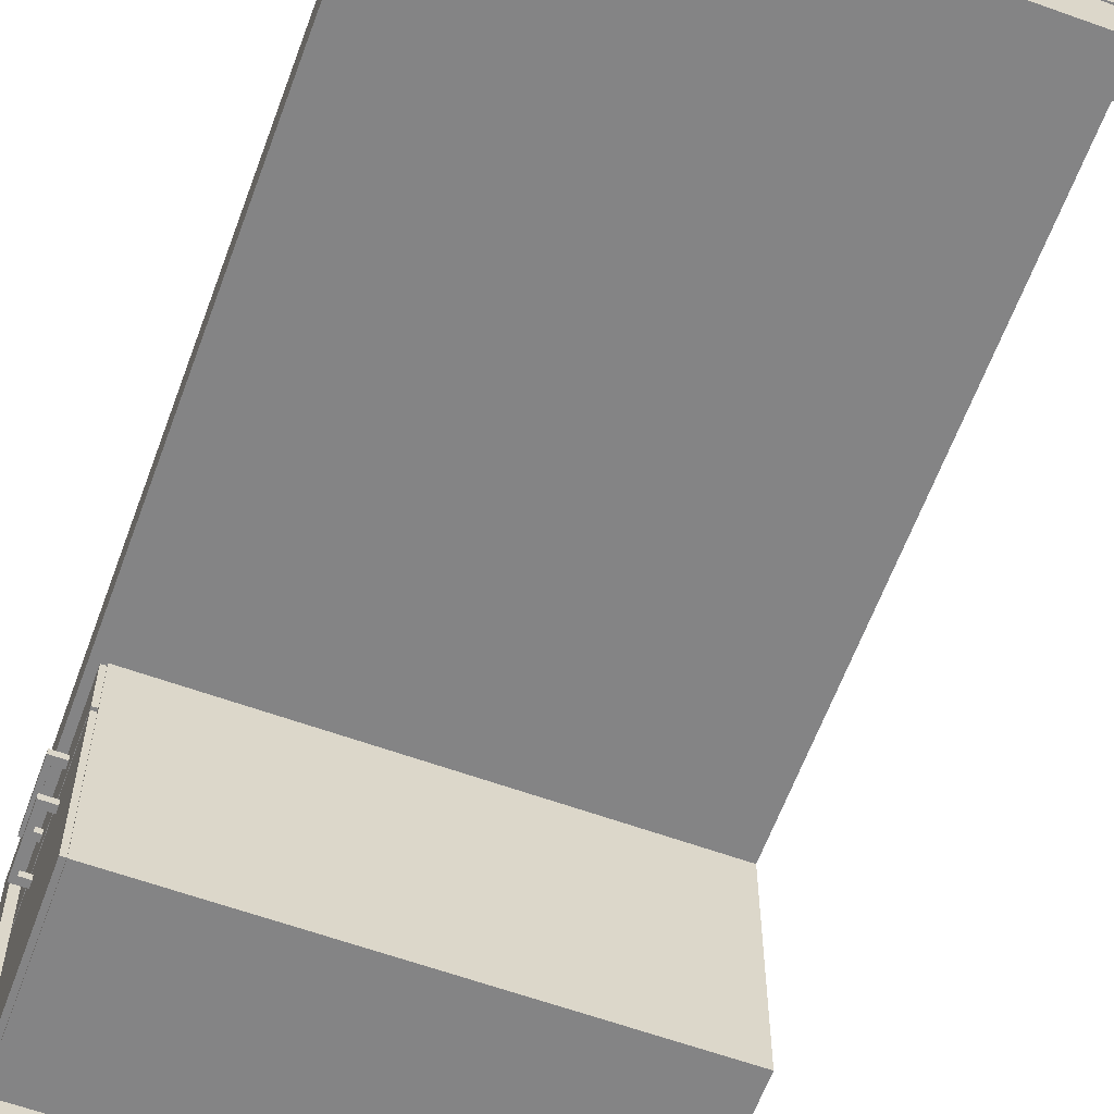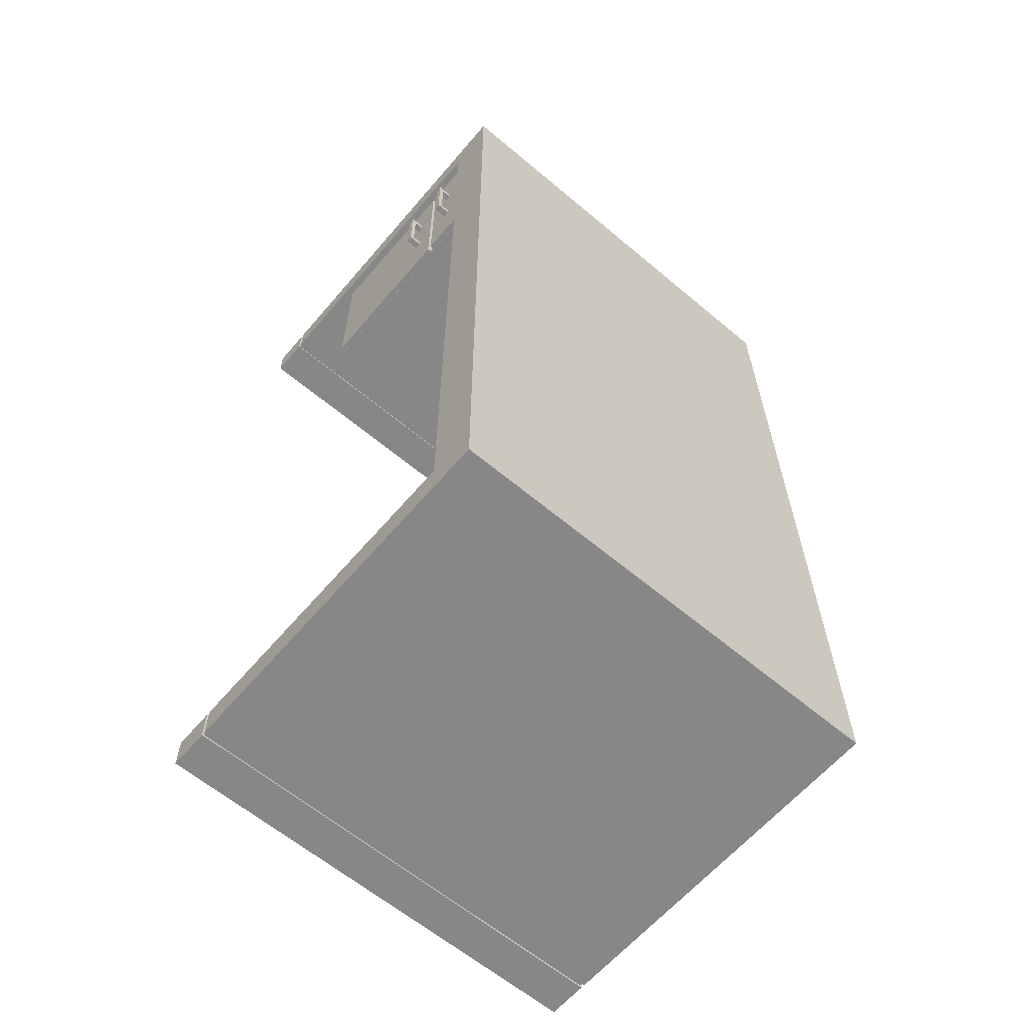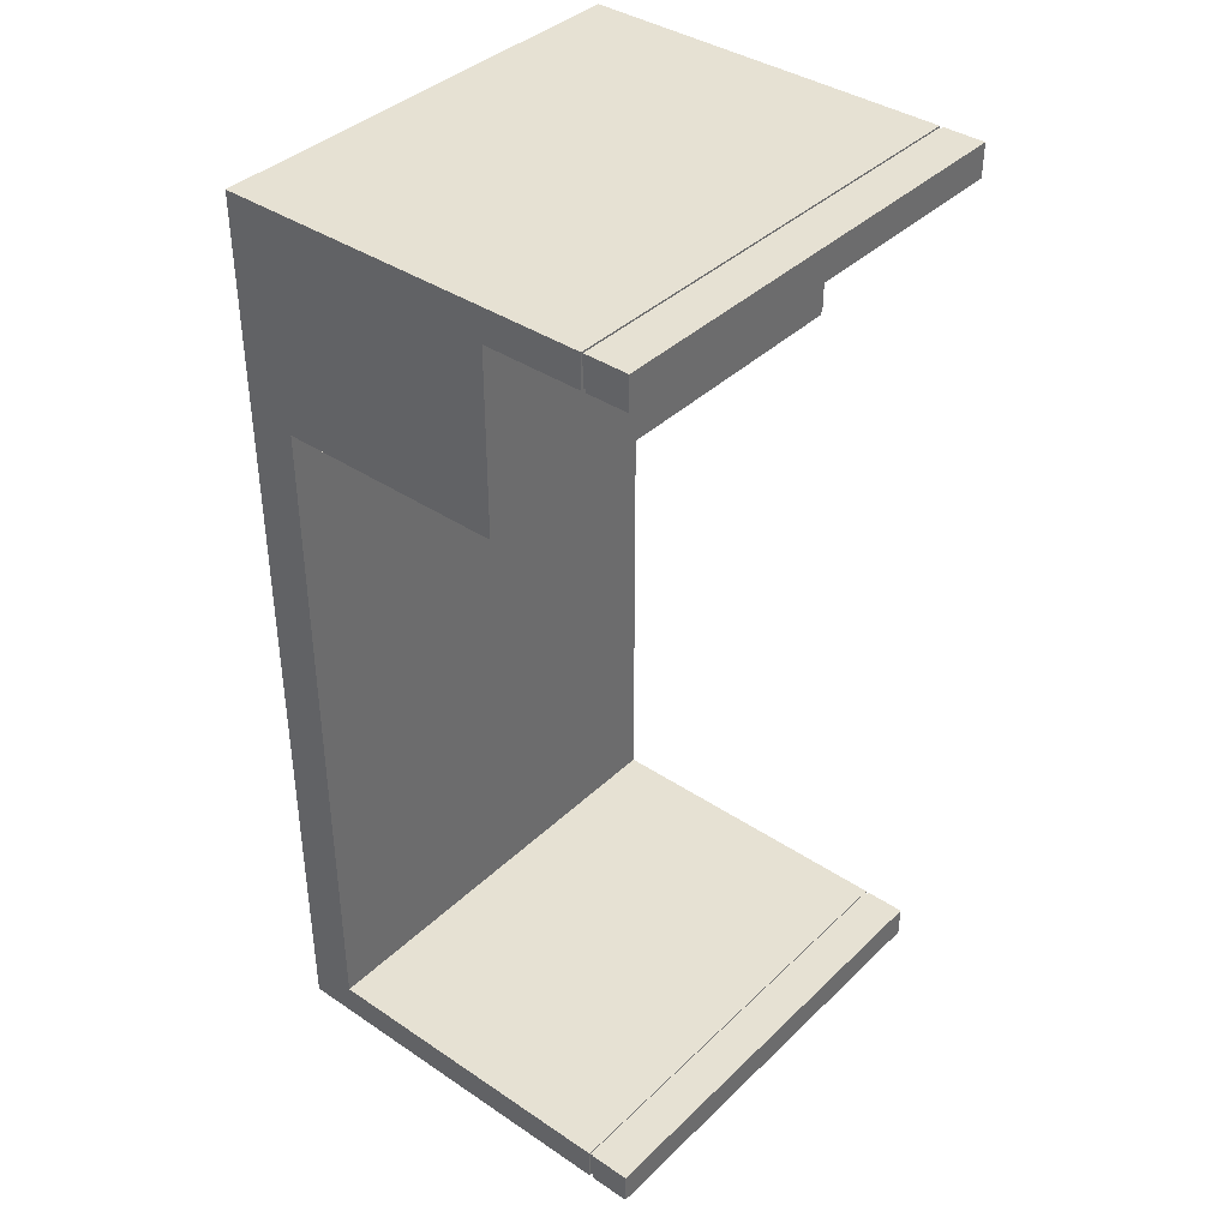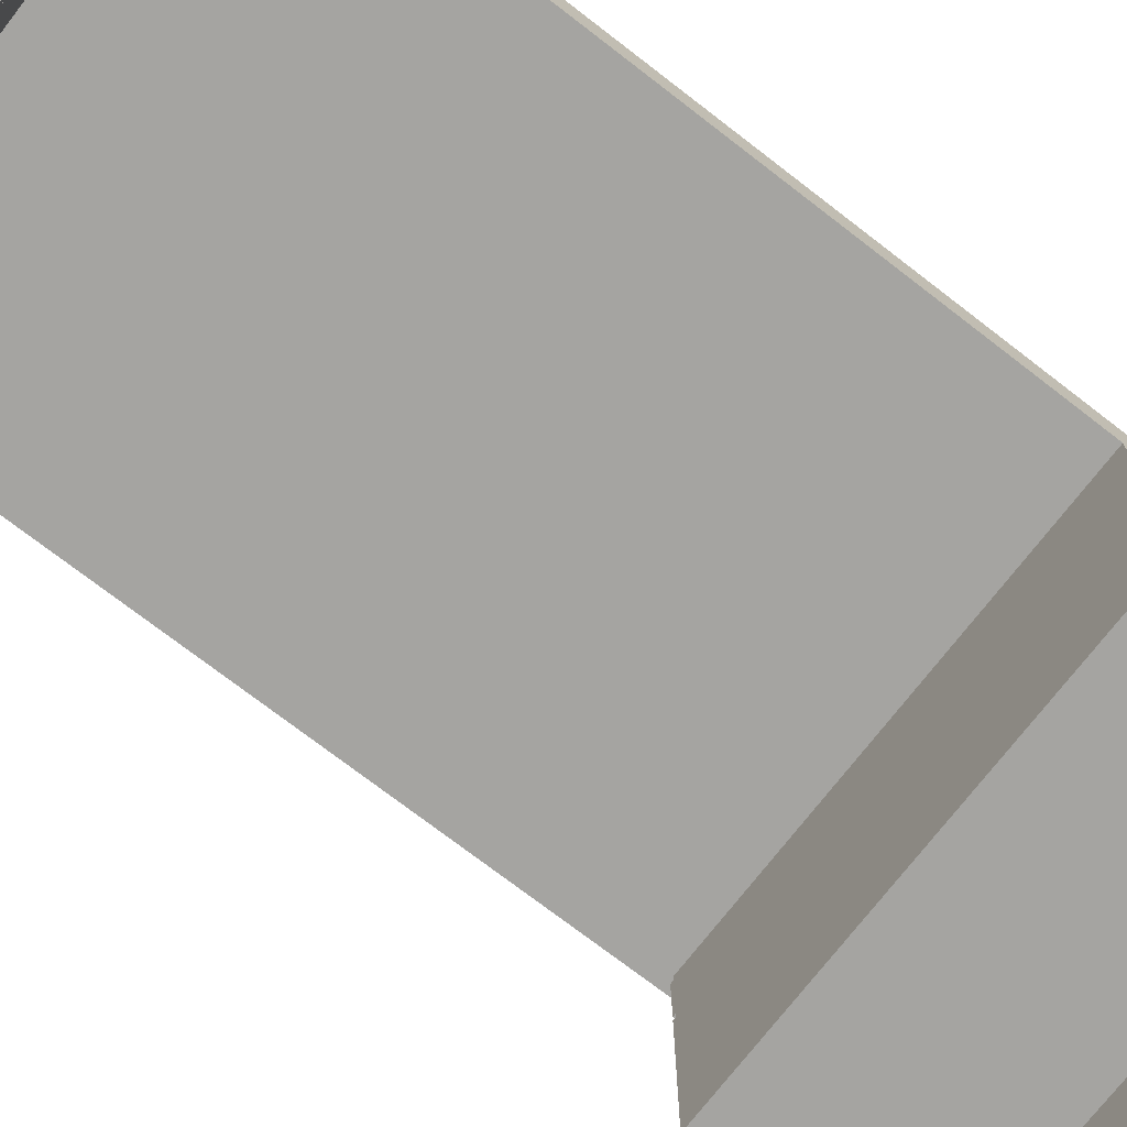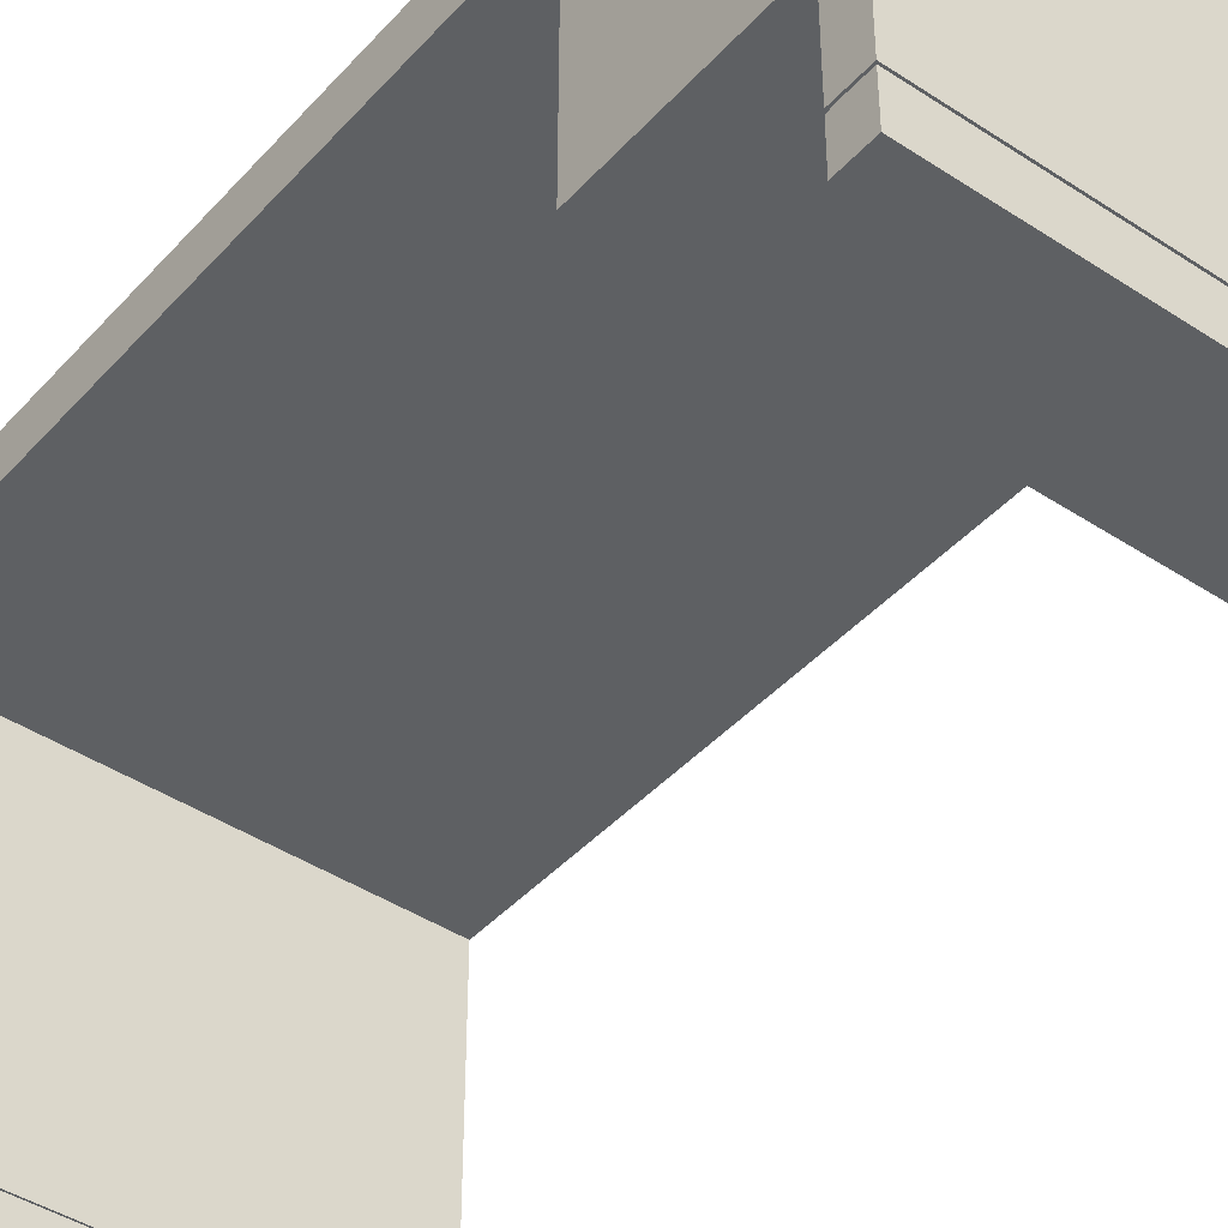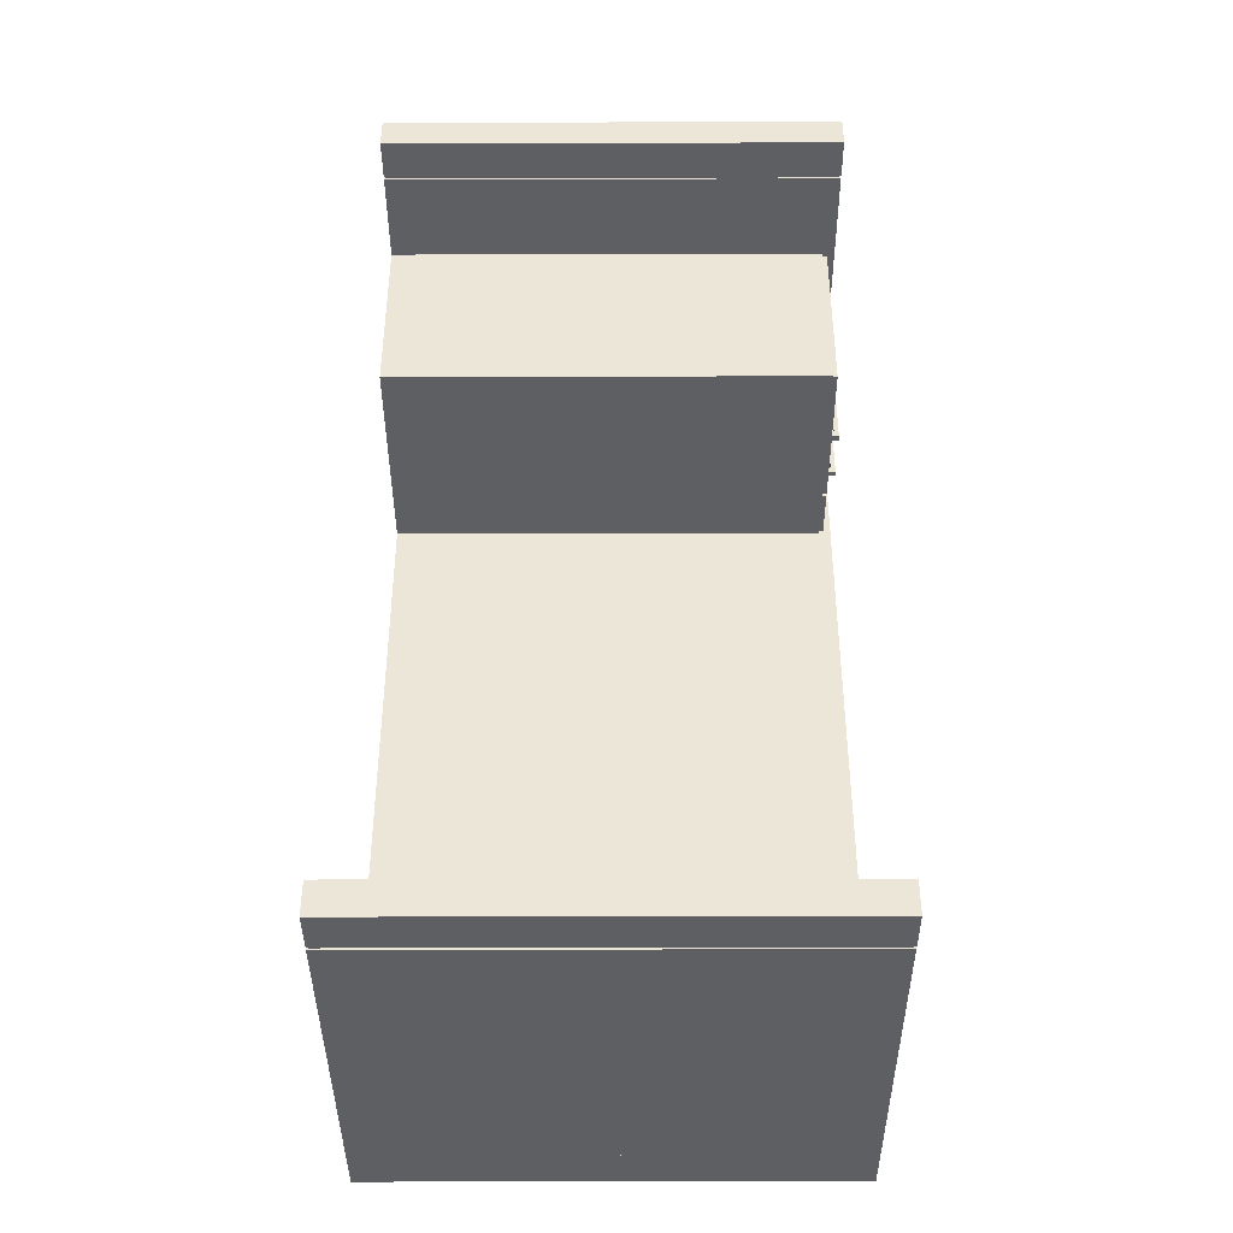
<metadata>
{"format":"obj","ext":"obj","renderer":"f3d","projection":"perspective","resolution":1024,"background":"white","views":[{"elev":-61.5,"azim":159.9,"up":"+Y"},{"elev":-62.3,"azim":139.6,"up":"+Z"},{"elev":38.8,"azim":-49.9,"up":"+Z"},{"elev":-73.4,"azim":-127.7,"up":"+Y"},{"elev":-42.7,"azim":-38.2,"up":"+Y"},{"elev":-40.5,"azim":0.2,"up":"+Z"}]}
</metadata>
<code>
g default
v -4.978 3.088 5.508
v 4.706 3.088 5.508
v -4.978 3.088 9.475
v 4.706 3.088 9.475
v -4.978 8.041 9.475
v 4.706 8.041 9.475
v -4.978 8.041 5.508
v 4.706 8.041 5.508
v -4.978 -0.01818 9.475
v 4.978 -0.01818 9.475
v -4.978 -0.01818 10.19
v 4.978 -0.01818 10.19
v -4.978 8.041 10.19
v 4.978 8.041 10.19
v -4.978 8.041 9.475
v 4.978 8.041 9.475
v -4.978 -0.01818 -9.475
v 4.978 -0.01818 -9.475
v -4.978 -0.01818 -10.19
v 4.978 -0.01818 -10.19
v -4.978 8.041 -10.19
v 4.978 8.041 -10.19
v -4.978 8.041 -9.475
v 4.978 8.041 -9.475
v -4.978 0.9586 10.19
v -4.978 0.9586 9.475
v 4.978 0.9586 9.475
v 4.978 0.9586 10.19
v -4.978 0.9586 -10.19
v -4.978 0.9586 -9.475
v 4.978 0.9586 -9.475
v 4.978 0.9586 -10.19
v -4.978 0.8769 10.19
v -4.978 0.8769 9.475
v 4.978 0.8769 9.475
v 4.978 0.8769 10.19
v -4.978 0.8769 -10.19
v -4.978 0.8769 -9.475
v 4.978 0.8769 -9.475
v 4.978 0.8769 -10.19
v -4.942 0.9586 -10.16
v -4.942 0.9586 -9.51
v -4.942 0.8769 -10.16
v -4.942 0.8769 -9.51
v 4.942 0.9586 -9.51
v 4.942 0.8769 -9.51
v 4.942 0.8769 -10.16
v 4.942 0.9586 -10.16
v -4.942 0.9586 10.16
v -4.942 0.9586 9.51
v -4.942 0.8769 9.51
v -4.942 0.8769 10.16
v 4.942 0.9586 9.51
v 4.942 0.8769 9.51
v 4.942 0.8769 10.16
v 4.942 0.9586 10.16
v -4.978 8.041 10.19
v 4.978 8.041 10.19
v -4.978 9.086 10.19
v 4.978 9.086 10.19
v -4.978 9.086 -10.19
v 4.978 9.086 -10.19
v -4.978 8.041 -10.19
v 4.978 8.041 -10.19
v 4.381 3.139 5.536
v 4.811 3.139 5.536
v 4.381 3.139 9.446
v 4.811 3.139 9.446
v 4.381 6.754 9.446
v 4.811 6.754 9.446
v 4.381 6.754 5.536
v 4.811 6.754 5.536
v 4.381 6.86 5.536
v 4.811 6.86 5.536
v 4.381 6.86 9.446
v 4.811 6.86 9.446
v 4.381 8.009 9.446
v 4.811 8.009 9.446
v 4.381 8.009 5.536
v 4.811 8.009 5.536
g pCube6
f 1 2 4 3
f 3 4 6 5
f 7 8 2 1
f 2 8 6 4
f 7 1 3 5
f 9 10 12 11
f 11 12 36 33
f 34 35 10 9
f 10 35 36 12
f 33 34 9 11
f 17 19 20 18
f 32 29 21 22
f 23 30 31 24
f 31 32 22 24
f 23 21 29 30
f 15 26 25 13
f 15 16 27 26
f 28 27 16 14
f 25 28 14 13
f 42 41 43 44
f 45 42 44 46
f 46 47 48 45
f 47 43 41 48
f 49 50 51 52
f 50 53 54 51
f 55 54 53 56
f 52 55 56 49
f 38 37 19 17
f 39 38 17 18
f 18 20 40 39
f 19 37 40 20
f 30 29 41 42
f 37 38 44 43
f 31 30 42 45
f 38 39 46 44
f 39 40 47 46
f 32 31 45 48
f 40 37 43 47
f 29 32 48 41
f 25 26 50 49
f 34 33 52 51
f 26 27 53 50
f 35 34 51 54
f 36 35 54 55
f 27 28 56 53
f 33 36 55 52
f 28 25 49 56
f 57 58 60 59
f 59 60 62 61
f 61 62 64 63
f 63 64 58 57
f 58 64 62 60
f 63 57 59 61
f 65 66 68 67
f 67 68 70 69
f 71 72 66 65
f 66 72 70 68
f 69 70 72 71
f 73 74 76 75
f 75 76 78 77
f 79 80 74 73
f 74 80 78 76
f 77 78 80 79
g default
v 5.129 6.194 8.239
v 5.129 6.337 8.239
v 5.129 6.337 6.791
v 5.129 6.194 6.791
v 5.023 6.337 8.087
v 5.023 6.194 8.087
v 5.023 6.194 6.943
v 5.023 6.337 6.943
v 4.783 6.337 8.087
v 4.783 6.194 8.087
v 4.783 6.194 8.239
v 4.783 6.337 8.239
v 4.783 6.194 6.791
v 4.783 6.194 6.943
v 4.783 6.337 6.943
v 4.783 6.337 6.791
g pCube8
f 86 85 88 87
f 81 86 87 84
f 83 82 81 84
f 88 85 82 83
f 85 86 90 89
f 86 81 91 90
f 81 82 92 91
f 82 85 89 92
f 84 87 94 93
f 87 88 95 94
f 88 83 96 95
f 83 84 93 96
g default
v 5.129 7.358 8.239
v 5.129 7.5 8.239
v 5.129 7.5 6.791
v 5.129 7.358 6.791
v 5.023 7.5 8.087
v 5.023 7.358 8.087
v 5.023 7.358 6.943
v 5.023 7.5 6.943
v 4.783 7.5 8.087
v 4.783 7.358 8.087
v 4.783 7.358 8.239
v 4.783 7.5 8.239
v 4.783 7.358 6.791
v 4.783 7.358 6.943
v 4.783 7.5 6.943
v 4.783 7.5 6.791
g pCube7
f 102 101 104 103
f 97 102 103 100
f 99 98 97 100
f 104 101 98 99
f 101 102 106 105
f 102 97 107 106
f 97 98 108 107
f 98 101 105 108
f 100 103 110 109
f 103 104 111 110
f 104 99 112 111
f 99 100 109 112

</code>
